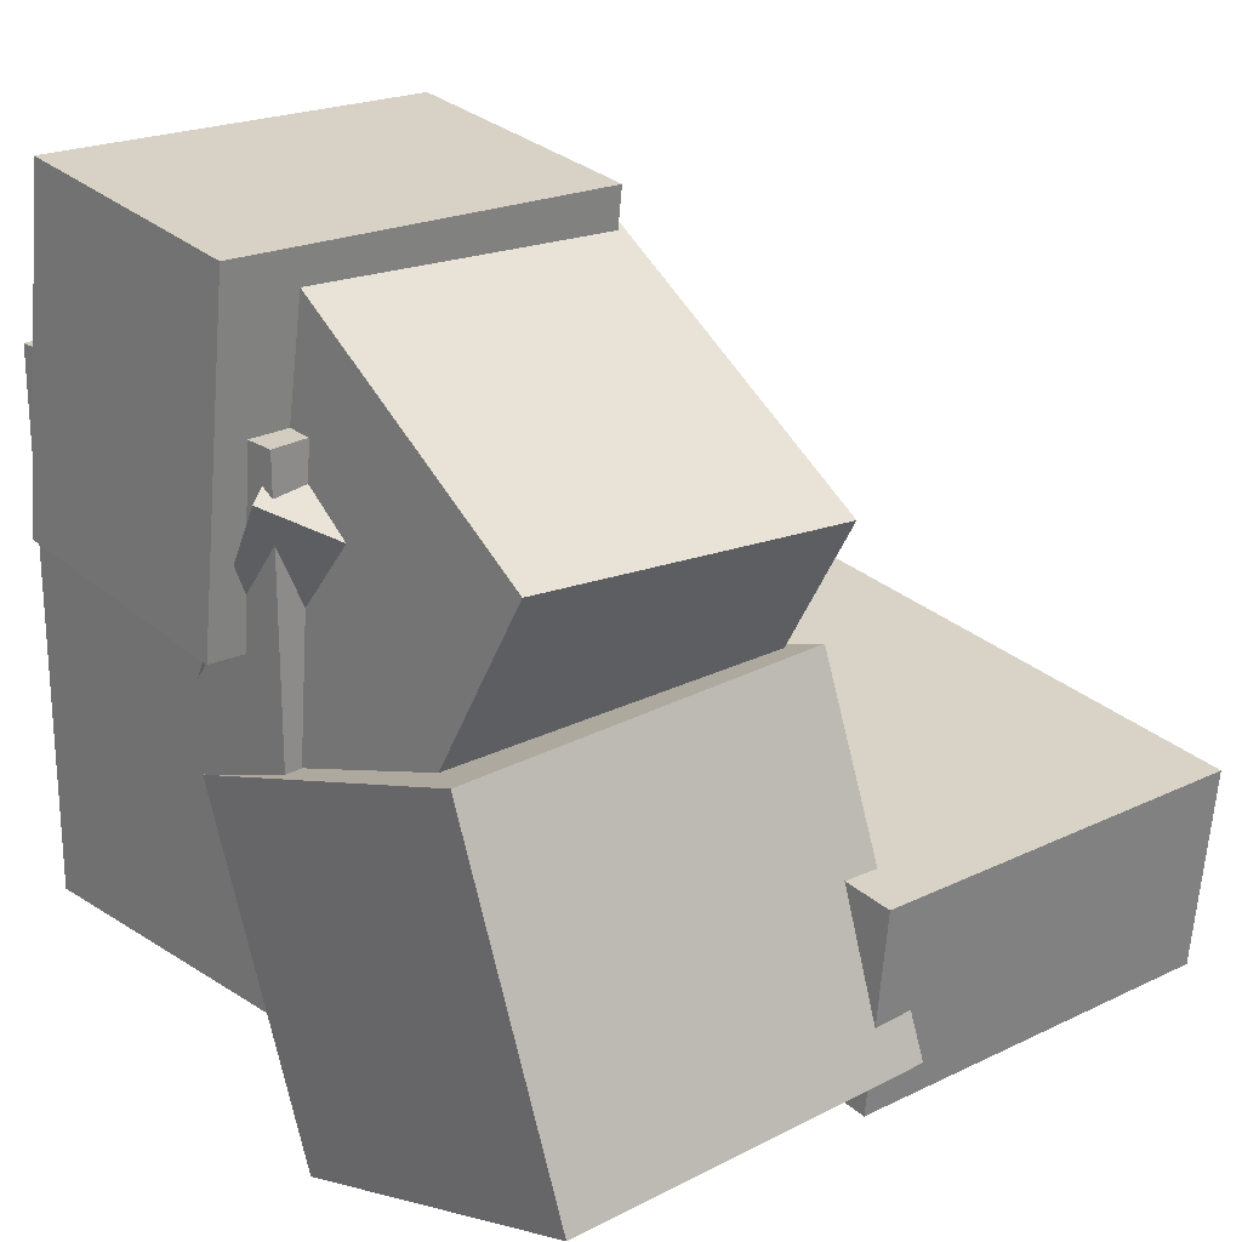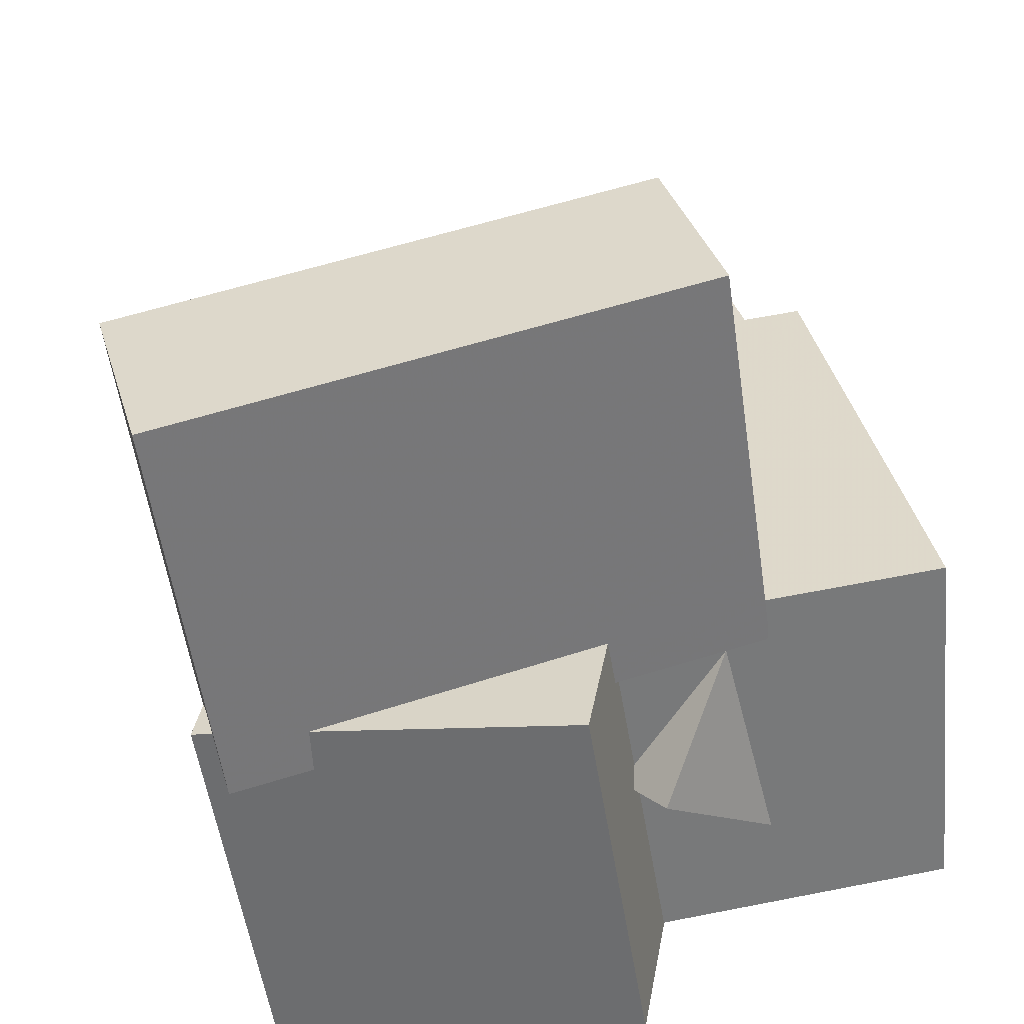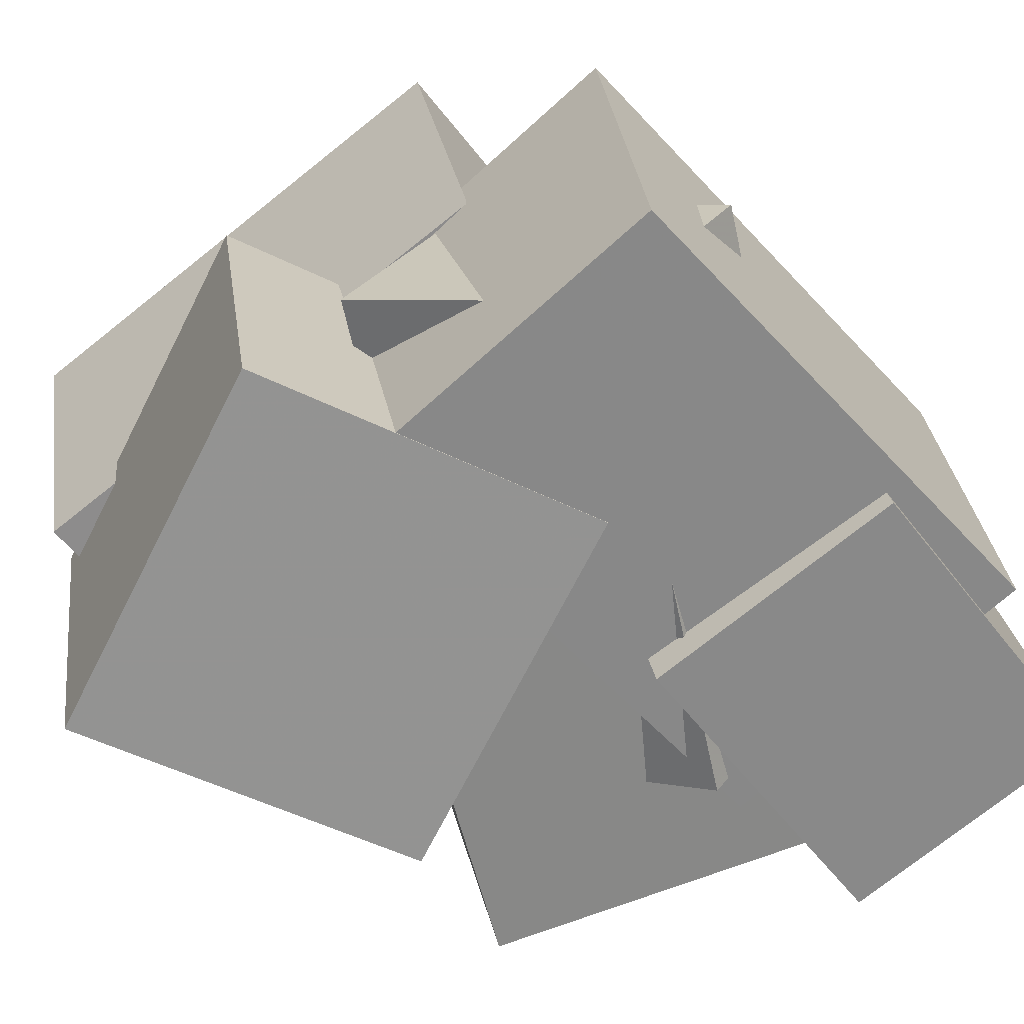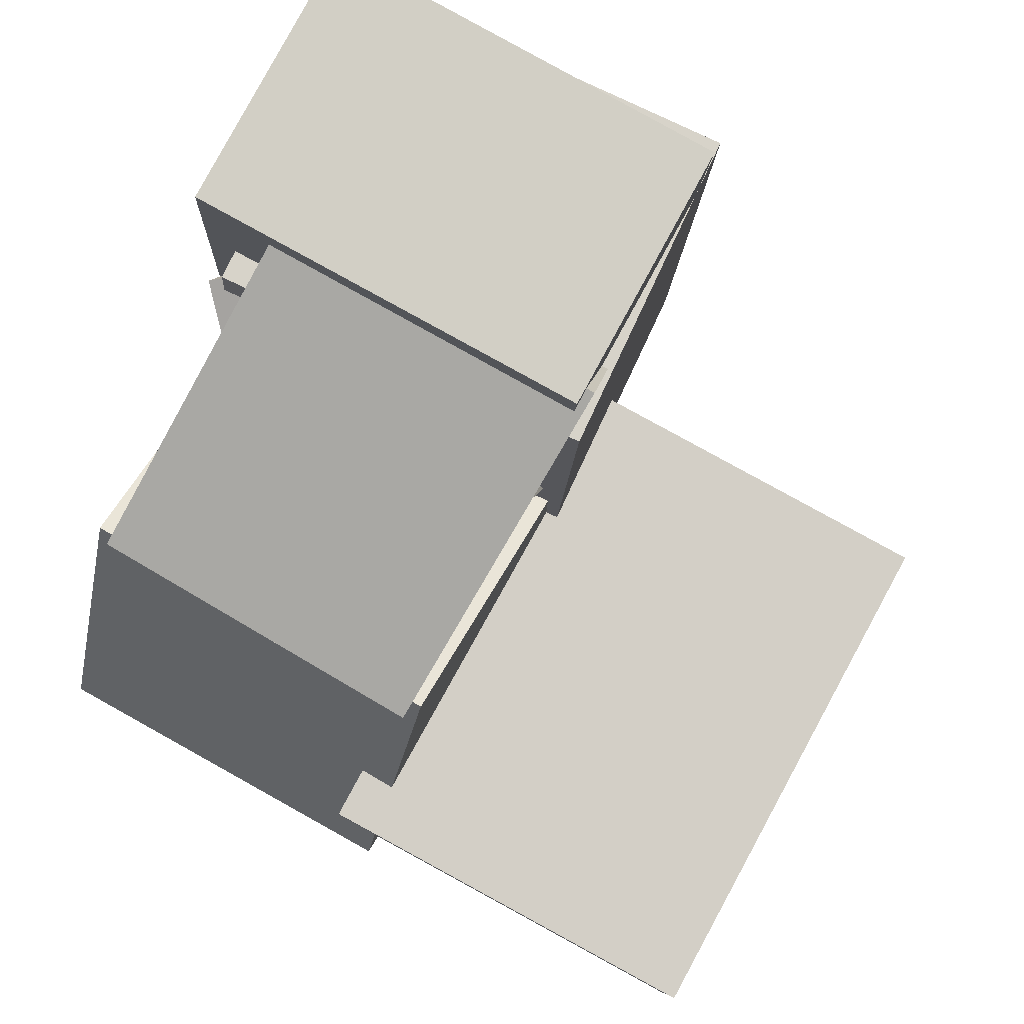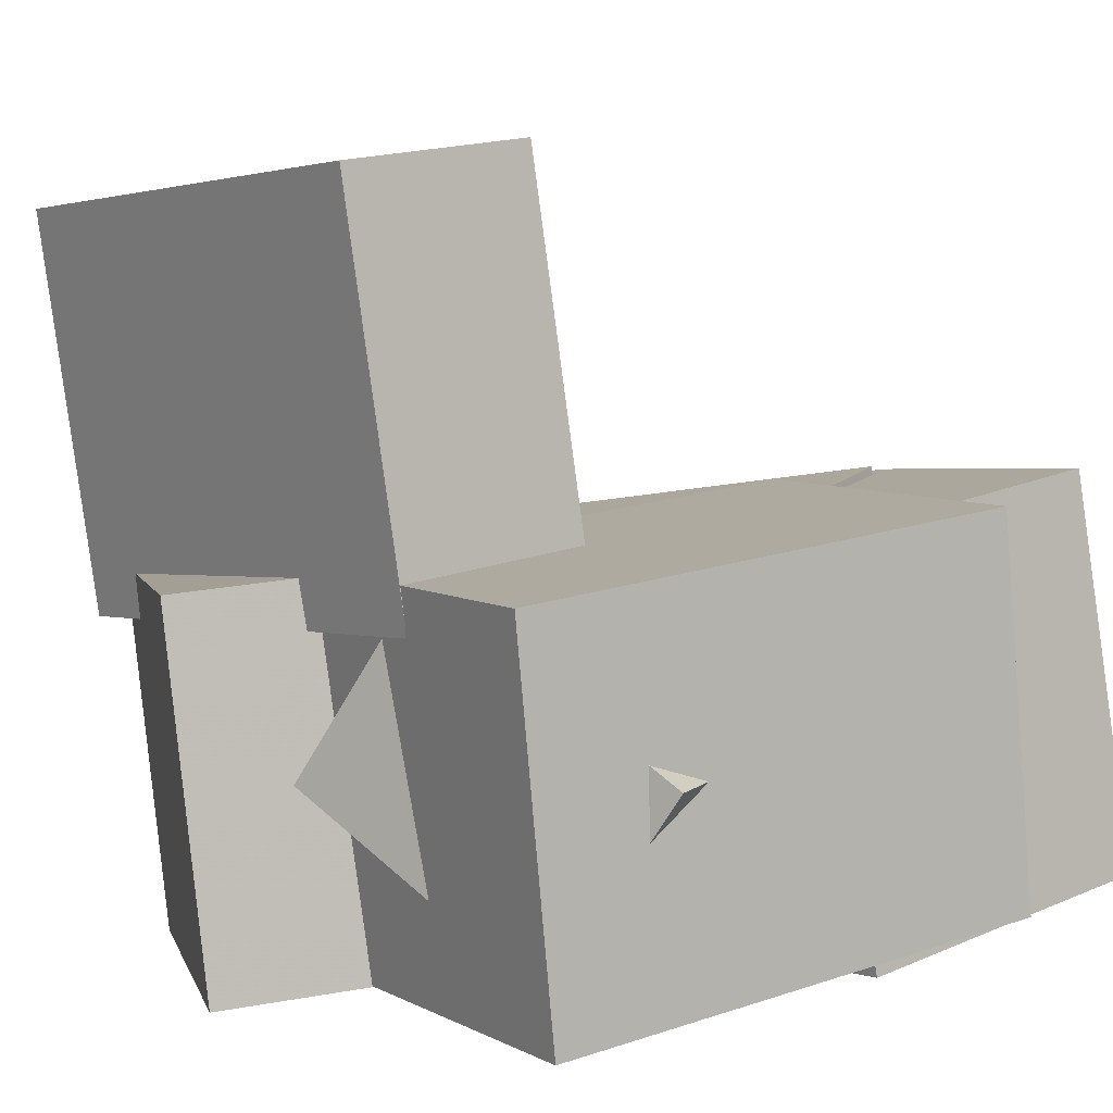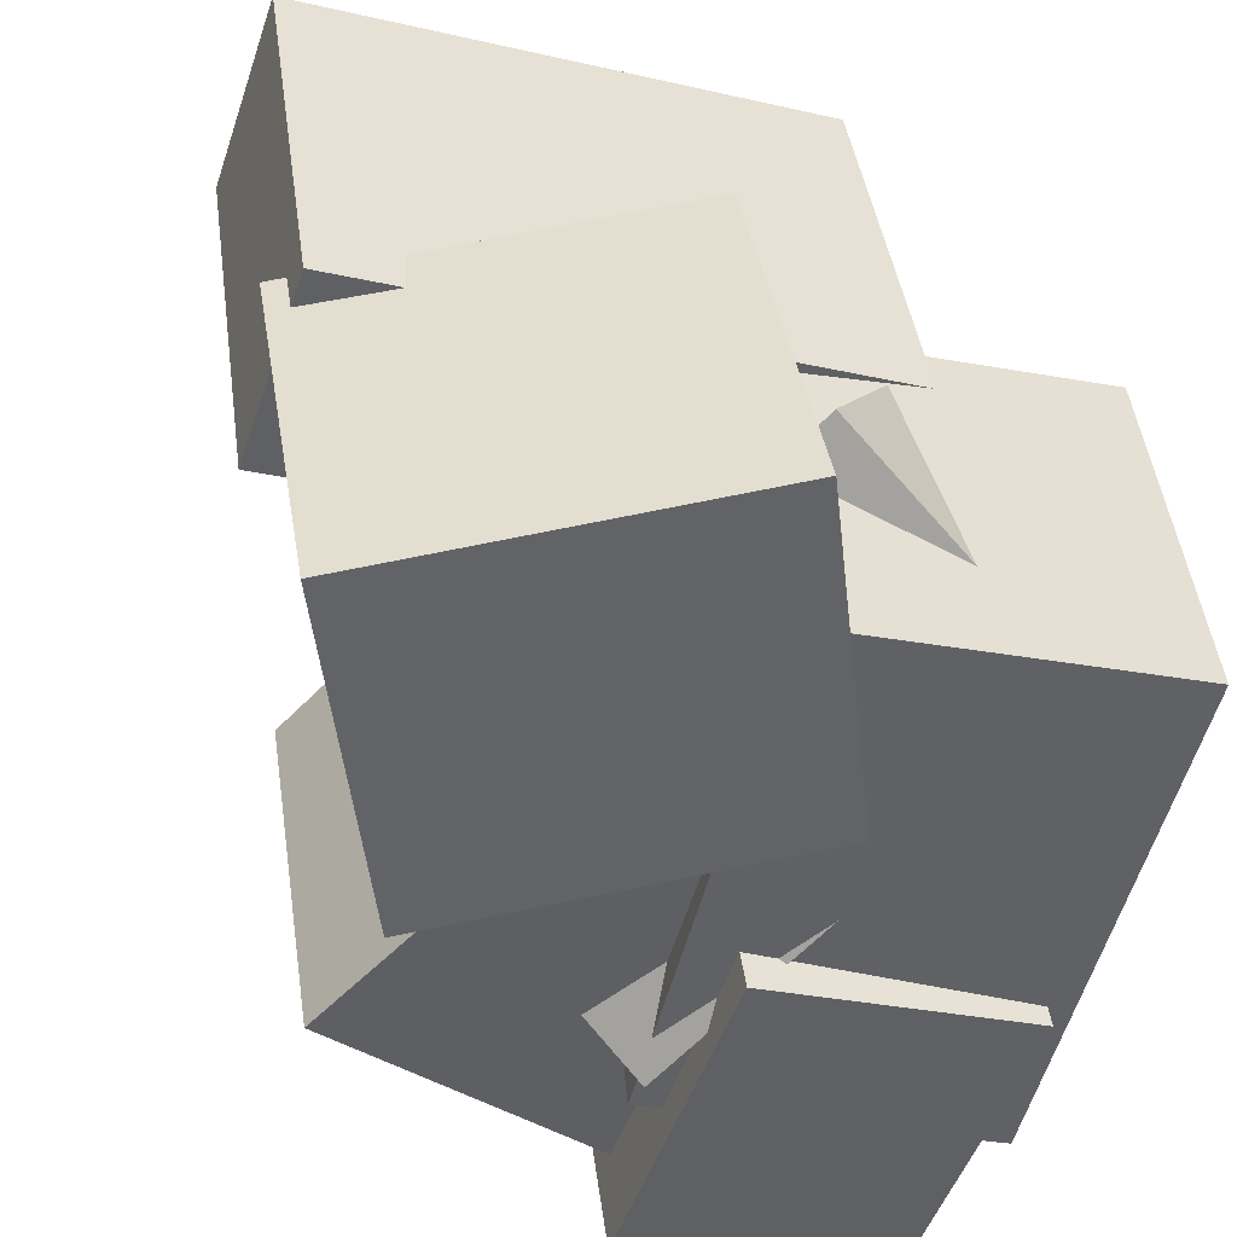
<metadata>
{"format":"obj","ext":"obj","renderer":"f3d","projection":"perspective","resolution":1024,"background":"white","views":[{"elev":27.2,"azim":-139.0,"up":"+Y"},{"elev":30.4,"azim":-12.2,"up":"+Z"},{"elev":-60.3,"azim":40.2,"up":"+Z"},{"elev":78.2,"azim":-70.6,"up":"+Y"},{"elev":13.0,"azim":54.3,"up":"+Z"},{"elev":-53.5,"azim":-15.4,"up":"+Z"}]}
</metadata>
<code>
v -0.09387 -0.2143 -0.5441
v -0.1809 -0.2653 -0.07322
v -0.3418 0.2882 -0.5356
v -0.4289 0.2373 -0.06468
v 0.3811 0.01806 -0.4312
v 0.294 -0.03289 0.03971
v 0.1331 0.5206 -0.4227
v 0.04609 0.4697 0.04826
f 1.0 7.0 5.0
f 1.0 3.0 7.0
f 1.0 4.0 3.0
f 1.0 2.0 4.0
f 3.0 8.0 7.0
f 3.0 4.0 8.0
f 5.0 7.0 8.0
f 5.0 8.0 6.0
f 1.0 5.0 6.0
f 1.0 6.0 2.0
f 2.0 6.0 8.0
f 2.0 8.0 4.0
v 0.2157 -0.1465 -0.5162
v -0.2925 0.06489 -0.6017
v 0.1229 -0.1505 0.02545
v -0.3853 0.06089 -0.06005
v 0.01869 -0.6353 -0.5535
v -0.4896 -0.4239 -0.639
v -0.07409 -0.6393 -0.01191
v -0.5823 -0.4279 -0.09742
f 9.0 15.0 13.0
f 9.0 11.0 15.0
f 9.0 12.0 11.0
f 9.0 10.0 12.0
f 11.0 16.0 15.0
f 11.0 12.0 16.0
f 13.0 15.0 16.0
f 13.0 16.0 14.0
f 9.0 13.0 14.0
f 9.0 14.0 10.0
f 10.0 14.0 16.0
f 10.0 16.0 12.0
v 0.1313 0.05691 -0.5707
v 0.04188 0.01467 0.001119
v 0.1023 0.5565 -0.5383
v 0.01292 0.5143 0.03351
v 0.5187 0.07536 -0.5088
v 0.4293 0.03311 0.06304
v 0.4897 0.575 -0.4764
v 0.4003 0.5327 0.09543
f 17.0 23.0 21.0
f 17.0 19.0 23.0
f 17.0 20.0 19.0
f 17.0 18.0 20.0
f 19.0 24.0 23.0
f 19.0 20.0 24.0
f 21.0 23.0 24.0
f 21.0 24.0 22.0
f 17.0 21.0 22.0
f 17.0 22.0 18.0
f 18.0 22.0 24.0
f 18.0 24.0 20.0
v -0.5408 -0.4946 -0.1564
v -0.6334 -0.5245 0.428
v -0.5564 -0.1997 -0.1438
v -0.649 -0.2296 0.4406
v 0.2306 -0.4591 -0.03247
v 0.138 -0.489 0.5519
v 0.215 -0.1642 -0.01985
v 0.1224 -0.1941 0.5645
f 25.0 31.0 29.0
f 25.0 27.0 31.0
f 25.0 28.0 27.0
f 25.0 26.0 28.0
f 27.0 32.0 31.0
f 27.0 28.0 32.0
f 29.0 31.0 32.0
f 29.0 32.0 30.0
f 25.0 29.0 30.0
f 25.0 30.0 26.0
f 26.0 30.0 32.0
f 26.0 32.0 28.0
v 0.5024 0.2952 0.08867
v 0.5557 0.3155 -0.4655
v 0.01223 0.3115 0.04215
v 0.0655 0.3318 -0.512
v 0.4798 -0.4703 0.05838
v 0.5331 -0.45 -0.4958
v -0.01038 -0.454 0.01186
v 0.04289 -0.4336 -0.5423
f 33.0 39.0 37.0
f 33.0 35.0 39.0
f 33.0 36.0 35.0
f 33.0 34.0 36.0
f 35.0 40.0 39.0
f 35.0 36.0 40.0
f 37.0 39.0 40.0
f 37.0 40.0 38.0
f 33.0 37.0 38.0
f 33.0 38.0 34.0
f 34.0 38.0 40.0
f 34.0 40.0 36.0
v 0.06901 -0.5312 -0.2507
v 0.2085 -0.4274 0.03634
v -0.2709 0.1164 -0.3195
v -0.1314 0.2201 -0.03249
v 0.409 -0.3762 -0.4719
v 0.5484 -0.2725 -0.1849
v 0.06904 0.2713 -0.5407
v 0.2085 0.375 -0.2537
f 41.0 47.0 45.0
f 41.0 43.0 47.0
f 41.0 44.0 43.0
f 41.0 42.0 44.0
f 43.0 48.0 47.0
f 43.0 44.0 48.0
f 45.0 47.0 48.0
f 45.0 48.0 46.0
f 41.0 45.0 46.0
f 41.0 46.0 42.0
f 42.0 46.0 48.0
f 42.0 48.0 44.0

</code>
